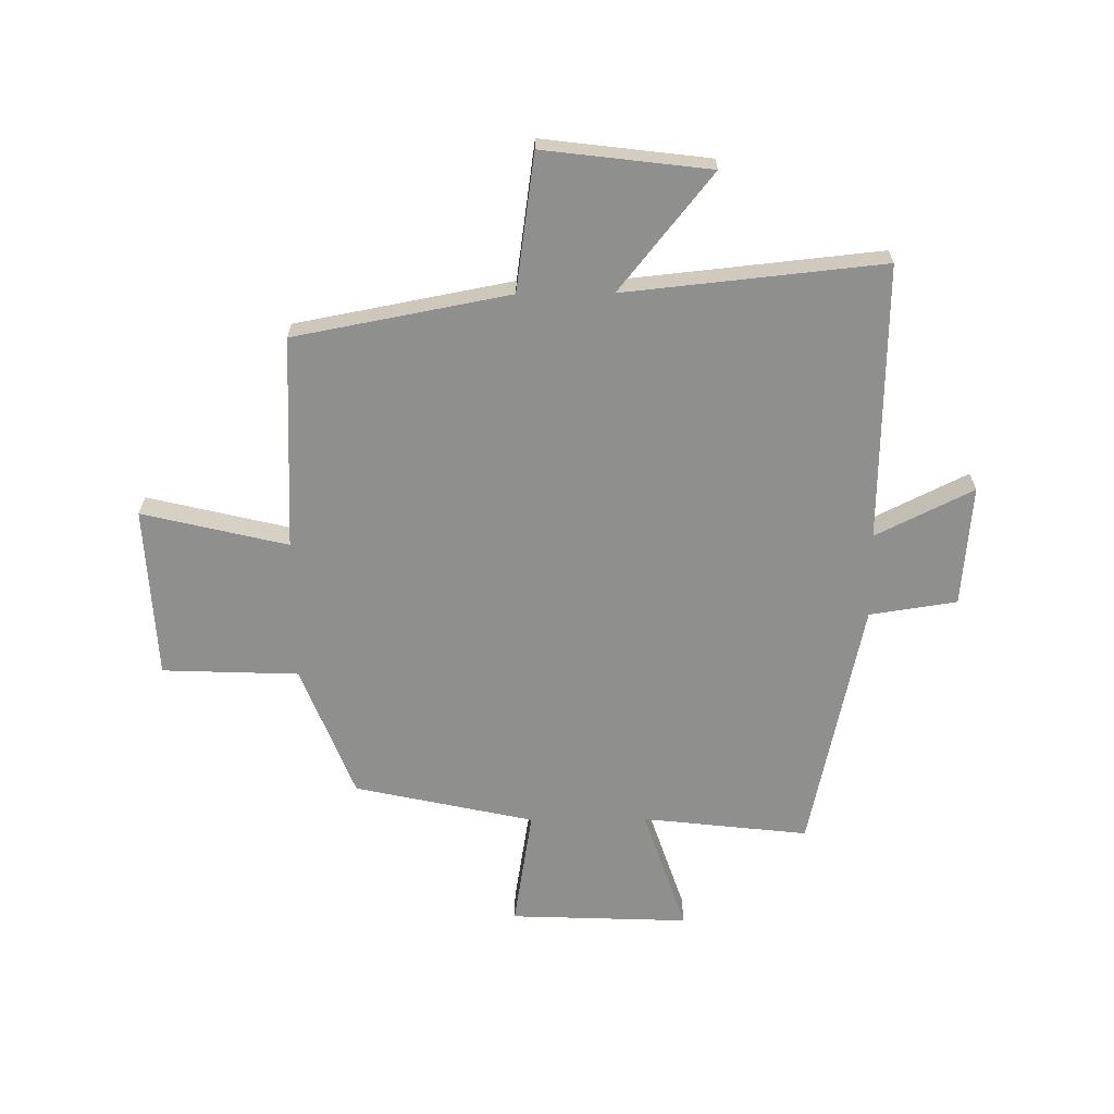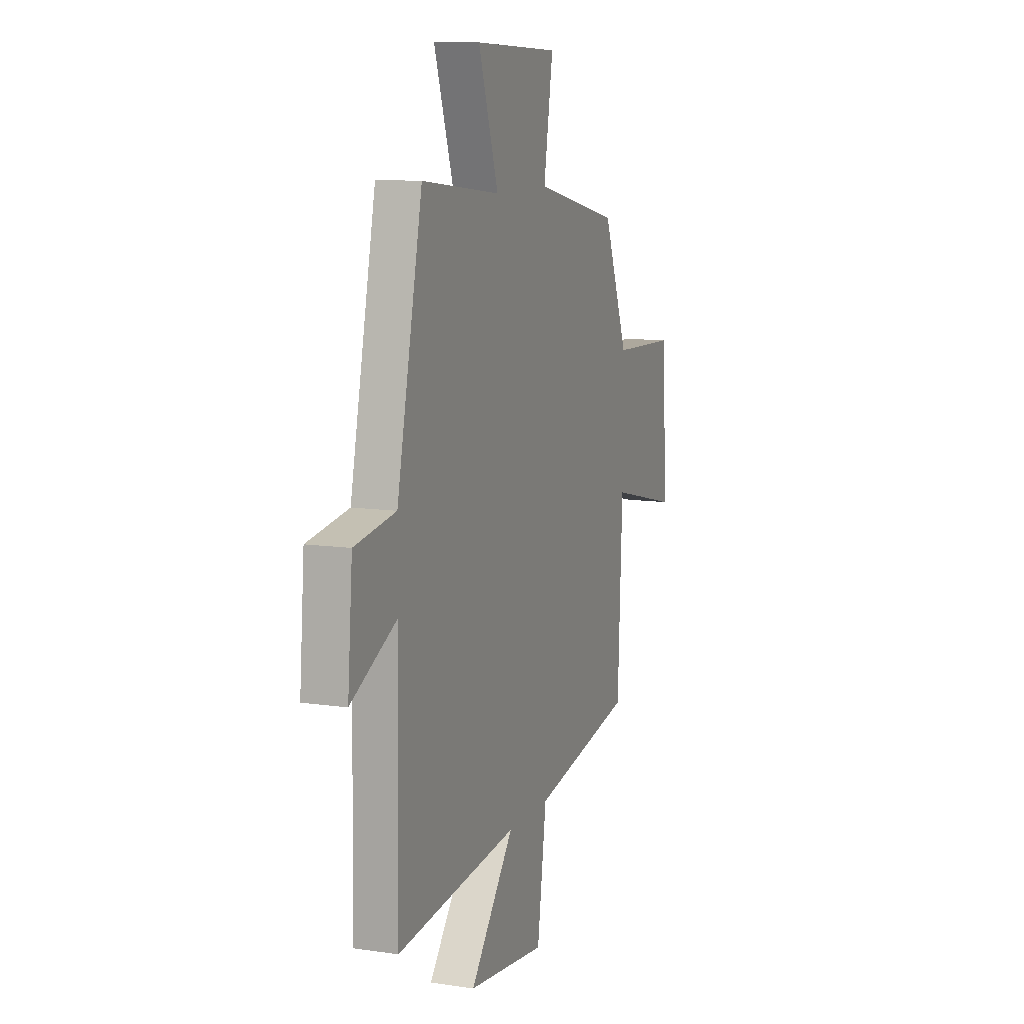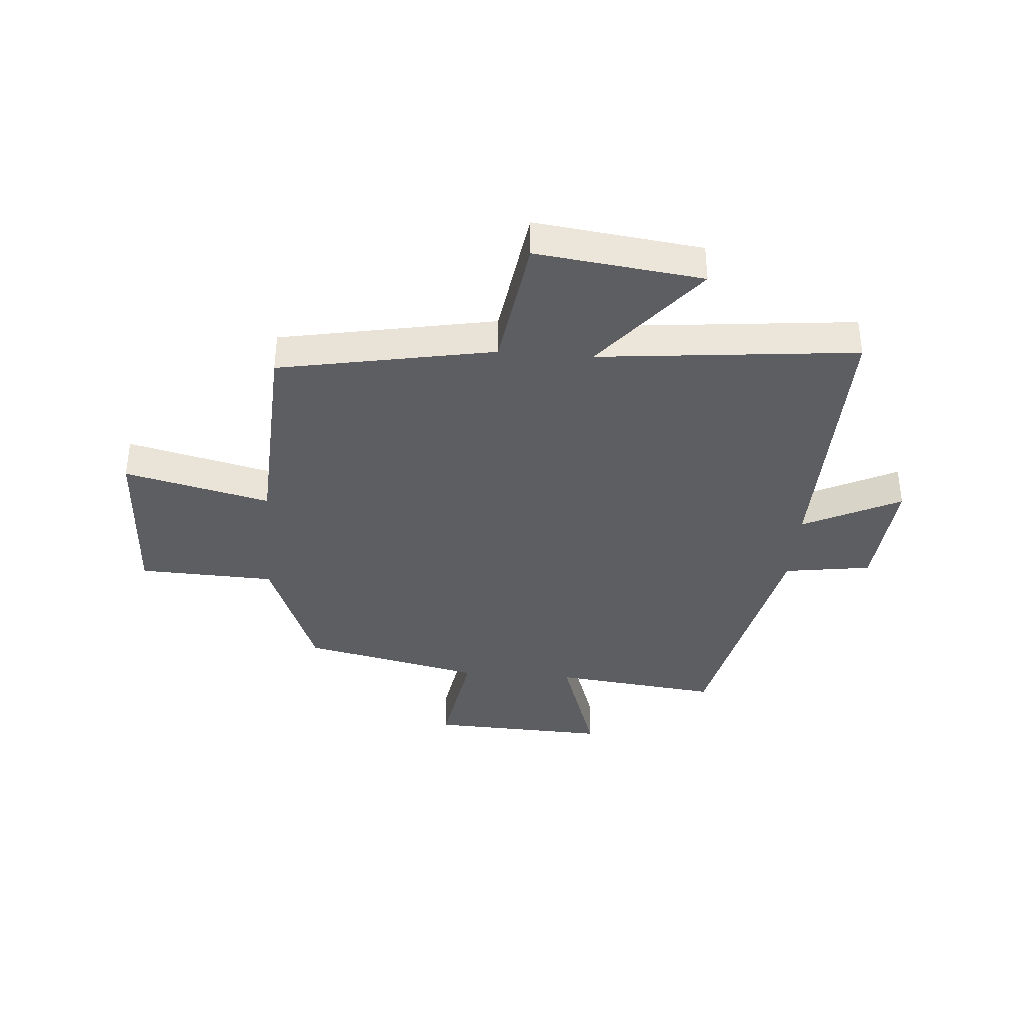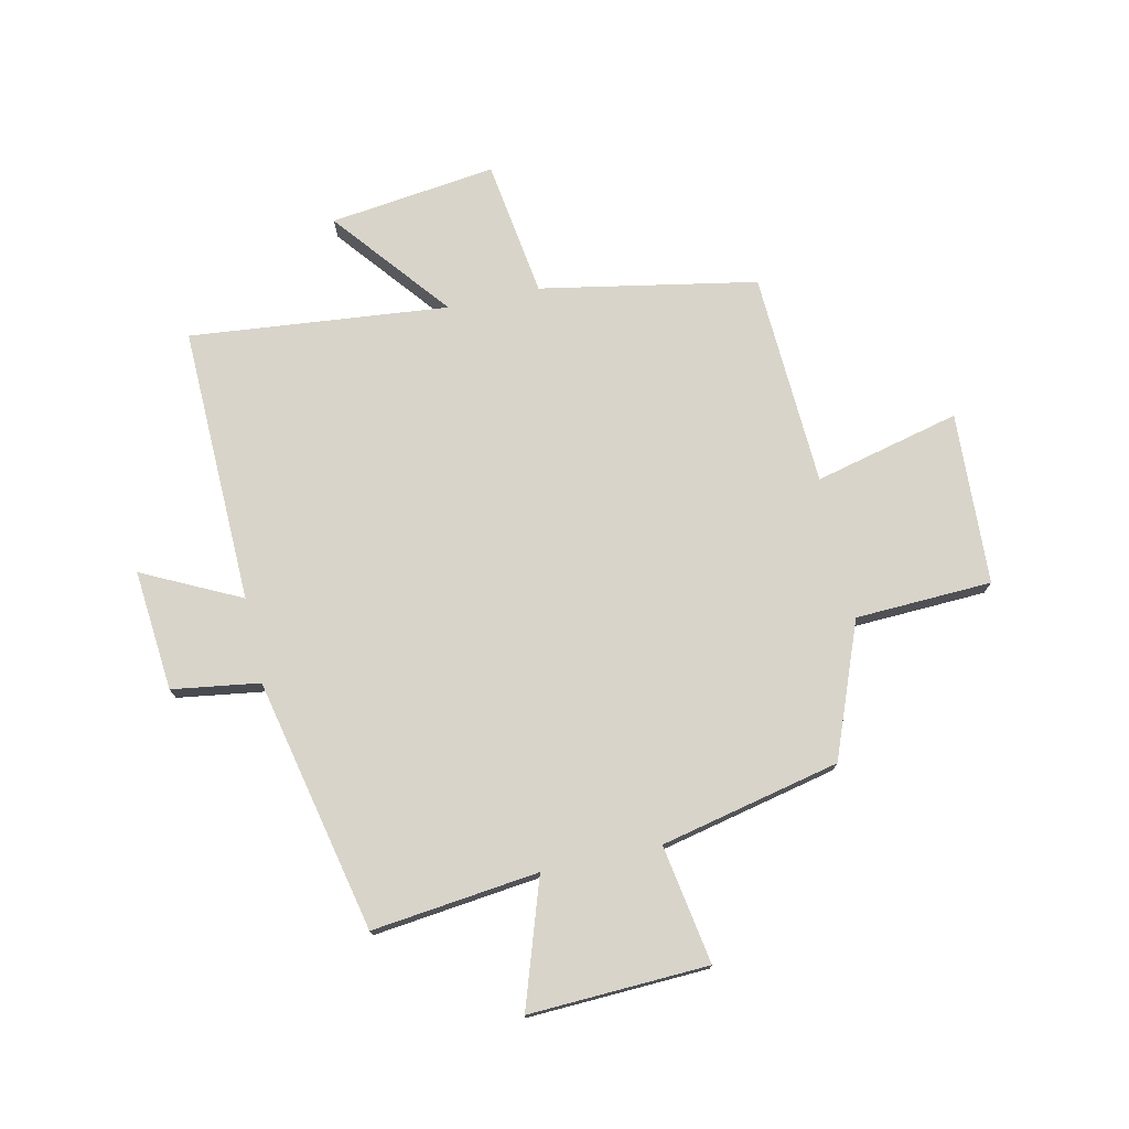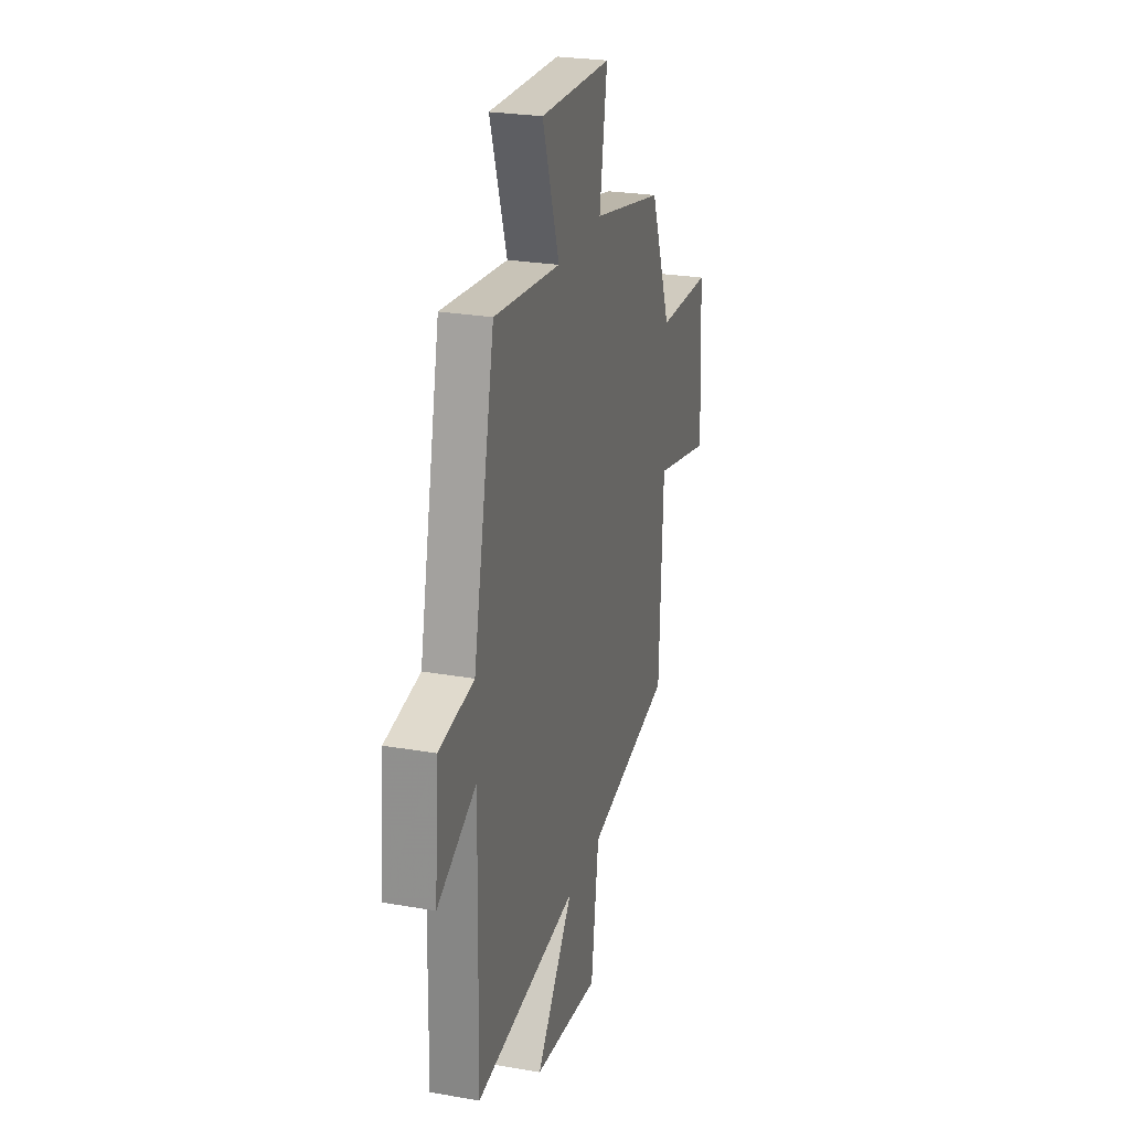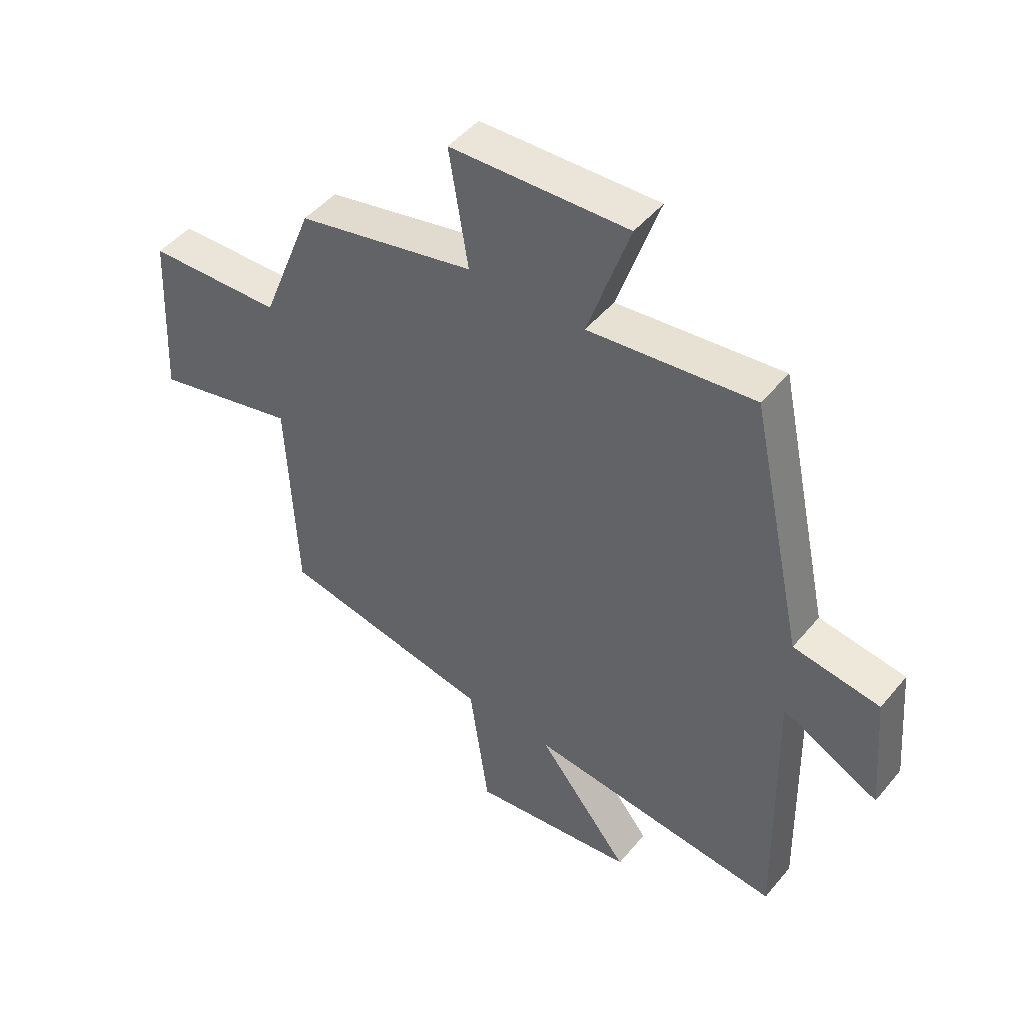
<metadata>
{"format":"obj","ext":"obj","renderer":"f3d","projection":"perspective","resolution":1024,"background":"white","views":[{"elev":-65.2,"azim":-179.5,"up":"+Y"},{"elev":10.6,"azim":-69.5,"up":"+Z"},{"elev":-37.3,"azim":175.4,"up":"+Y"},{"elev":75.1,"azim":-12.6,"up":"+Y"},{"elev":25.7,"azim":-74.4,"up":"+Z"},{"elev":47.4,"azim":-142.5,"up":"+Z"}]}
</metadata>
<code>
v -0.51 0.07 -0.547
v -0.5 0.07 -0.061
v -0.671 0.07 -0.146
v -0.653 0.07 0.066
v -0.5 0.07 0.089
v -0.405 0.07 0.533
v -0.113 0.07 0.5
v -0.187 0.07 0.72
v 0.127 0.07 0.708
v 0.093 0.07 0.5
v 0.408 0.07 0.431
v 0.5 0.07 0.197
v 0.739 0.07 0.188
v 0.755 0.07 -0.114
v 0.5 0.07 -0.053
v 0.483 0.07 -0.428
v 0.105 0.07 -0.5
v 0.071 0.07 -0.74
v -0.221 0.07 -0.704
v -0.057 0.07 -0.5
v -0.51 0 -0.547
v -0.5 0 -0.061
v -0.671 0 -0.146
v -0.653 0 0.066
v -0.5 0 0.089
v -0.405 0 0.533
v -0.113 0 0.5
v -0.187 0 0.72
v 0.127 0 0.708
v 0.093 0 0.5
v 0.408 0 0.431
v 0.5 0 0.197
v 0.739 0 0.188
v 0.755 0 -0.114
v 0.5 0 -0.053
v 0.483 0 -0.428
v 0.105 0 -0.5
v 0.071 0 -0.74
v -0.221 0 -0.704
v -0.057 0 -0.5
f 17 18 19 20
f 15 16 17 20
f 15 20 1 2
f 12 13 14 15
f 10 11 12 15
f 10 15 2
f 7 8 9 10
f 7 10 2 3
f 5 6 7
f 5 7 3
f 3 4 5
f 40 39 38 37
f 40 37 36 35
f 22 21 40 35
f 35 34 33 32
f 35 32 31 30
f 22 35 30
f 30 29 28 27
f 23 22 30 27
f 27 26 25
f 23 27 25
f 25 24 23
f 1 21 22 2
f 2 22 23 3
f 3 23 24 4
f 4 24 25 5
f 5 25 26 6
f 6 26 27 7
f 7 27 28 8
f 8 28 29 9
f 9 29 30 10
f 10 30 31 11
f 11 31 32 12
f 12 32 33 13
f 13 33 34 14
f 14 34 35 15
f 15 35 36 16
f 16 36 37 17
f 17 37 38 18
f 18 38 39 19
f 19 39 40 20
f 20 40 21 1

</code>
